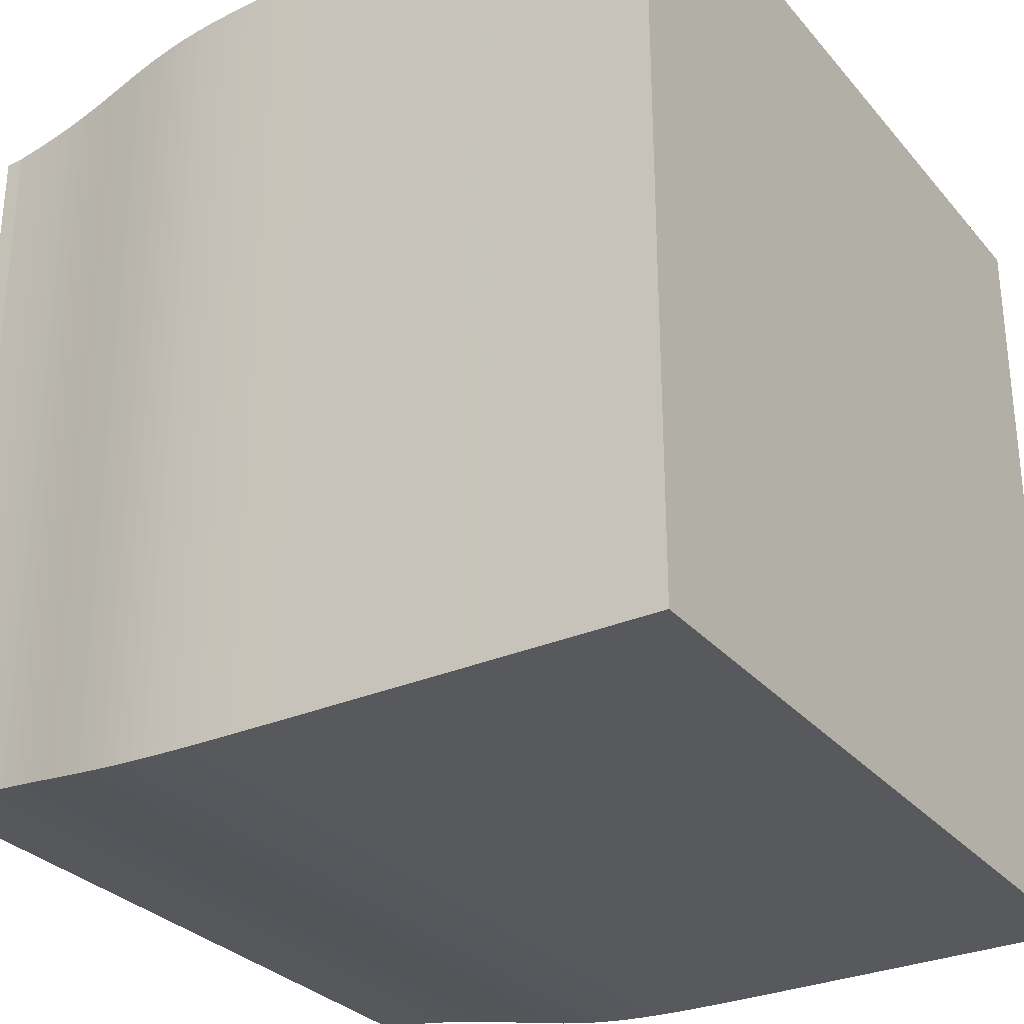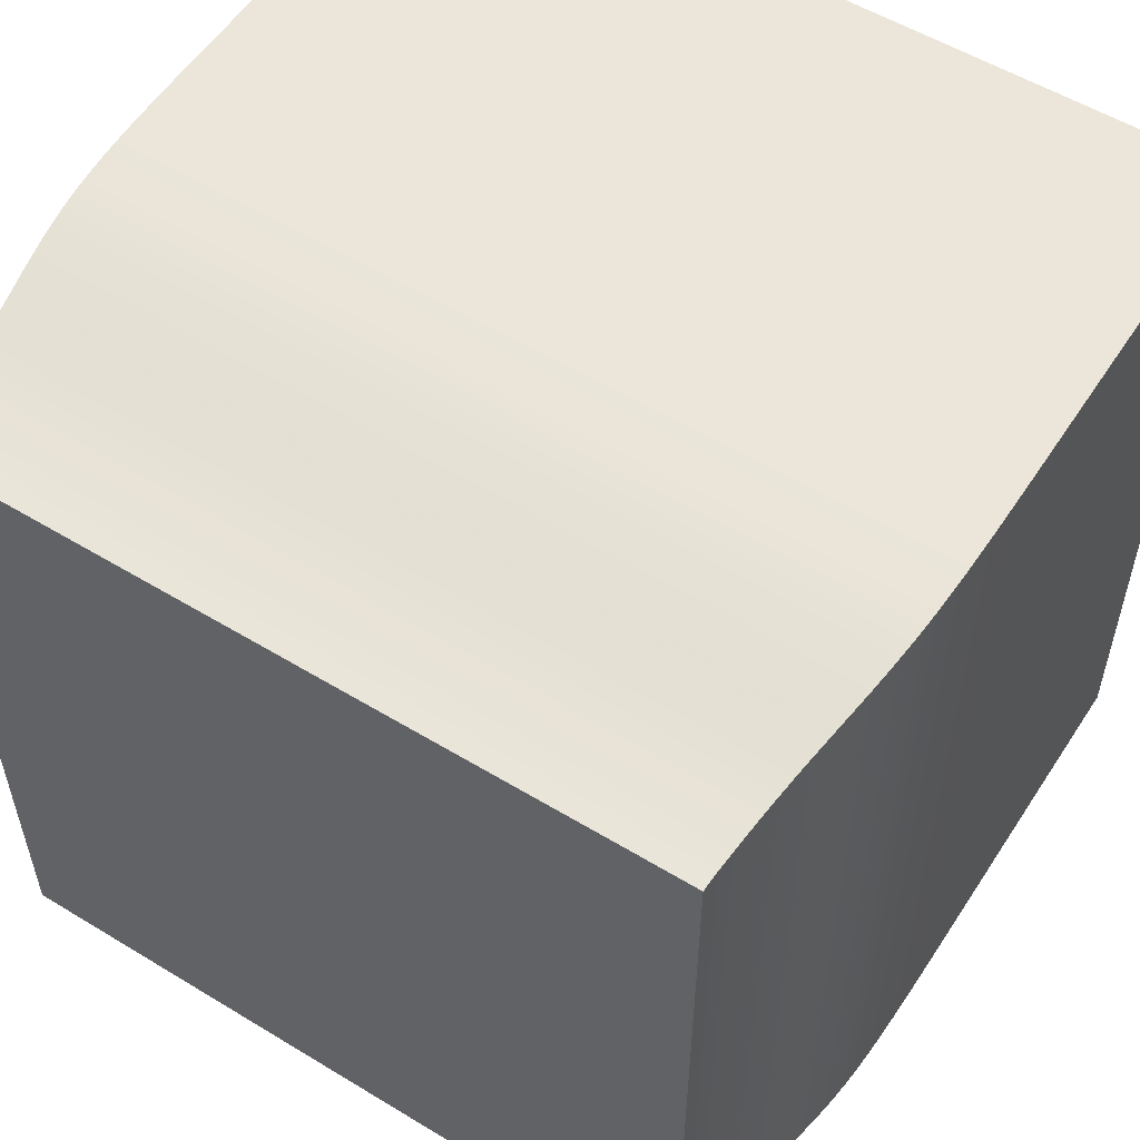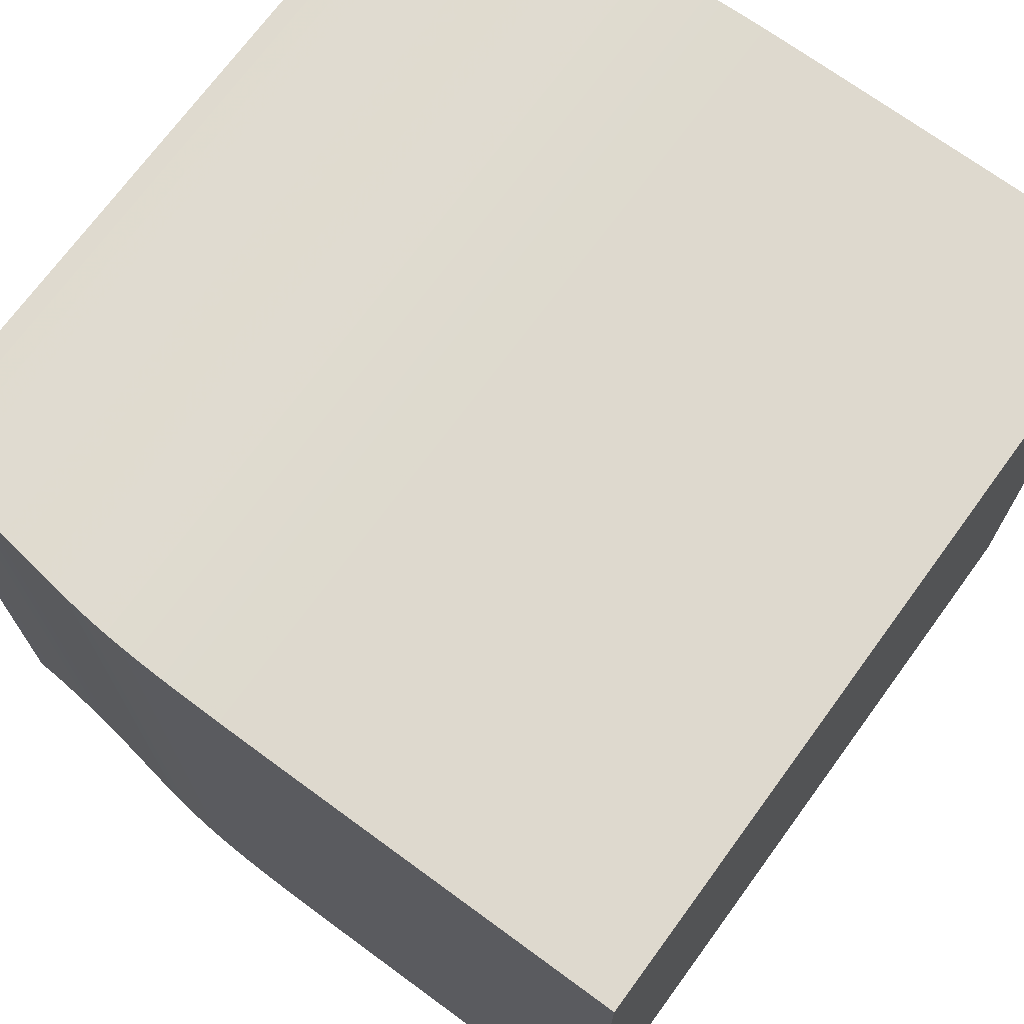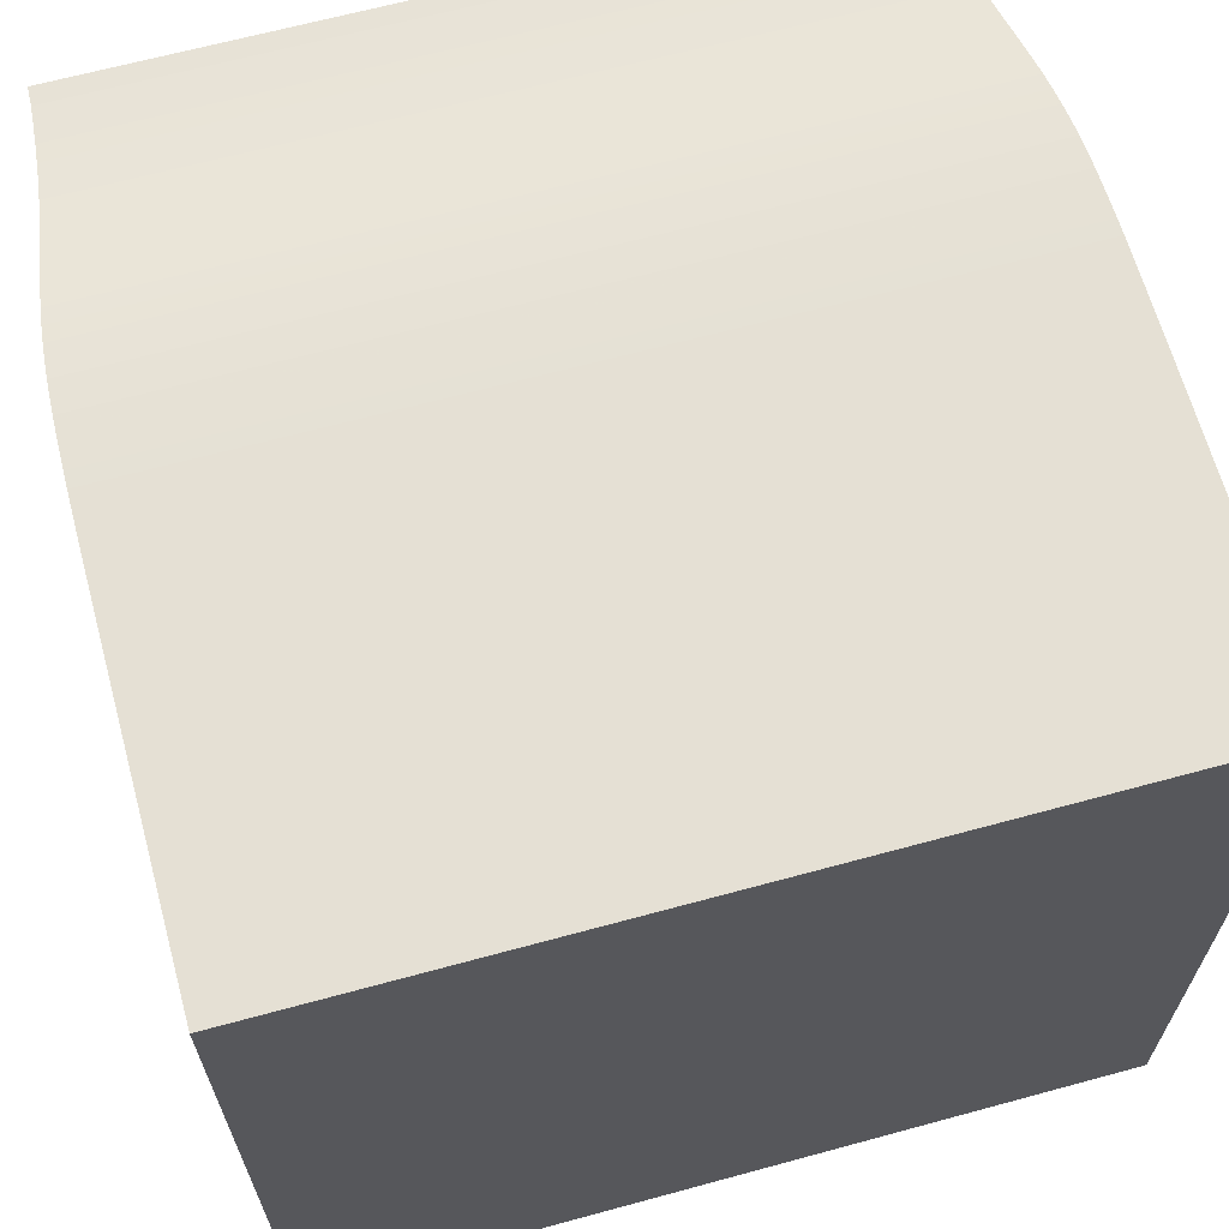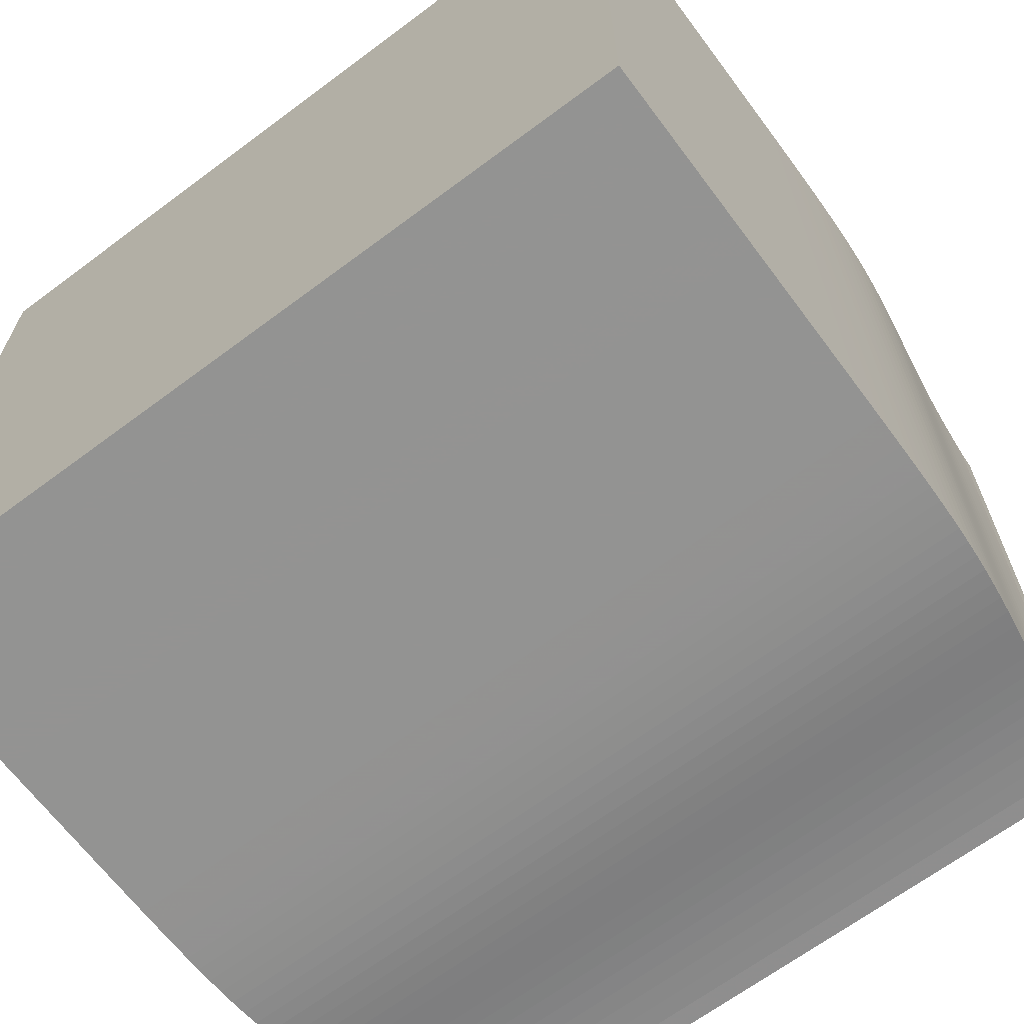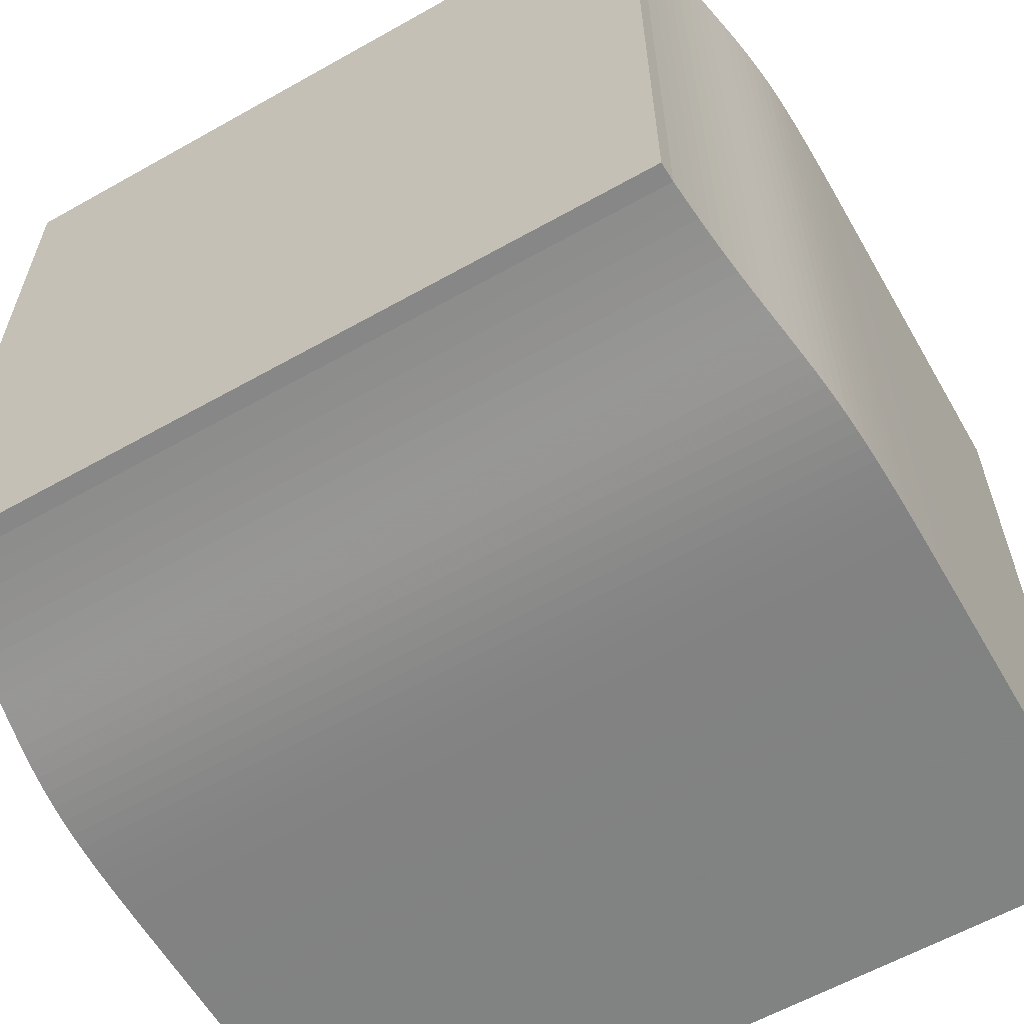
<metadata>
{"format":"obj","ext":"obj","renderer":"f3d","projection":"perspective","resolution":1024,"background":"white","views":[{"elev":-29.9,"azim":-147.6,"up":"+Y"},{"elev":55.2,"azim":122.6,"up":"+Z"},{"elev":71.5,"azim":-143.8,"up":"+Z"},{"elev":65.7,"azim":-105.3,"up":"+Z"},{"elev":-66.7,"azim":-53.2,"up":"+Z"},{"elev":-60.6,"azim":119.9,"up":"+Y"}]}
</metadata>
<code>
v 0 0.2453 0.2453
v 0 0.2453 -0.2453
v 0 -0.2453 -0.2453
v 0 -0.2453 0.2453
v 0.0095 0.2453 0.2453
v 0.0095 0.2453 -0.2453
v 0.0095 -0.2453 -0.2453
v 0.0095 -0.2453 0.2453
v 0.019 0.2453 0.2453
v 0.019 0.2453 -0.2453
v 0.019 -0.2453 -0.2453
v 0.019 -0.2453 0.2453
v 0.0285 0.2453 0.2453
v 0.0285 0.2453 -0.2453
v 0.0285 -0.2453 -0.2453
v 0.0285 -0.2453 0.2453
v 0.038 0.2453 0.2453
v 0.038 0.2453 -0.2453
v 0.038 -0.2453 -0.2453
v 0.038 -0.2453 0.2453
v 0.0475 0.2453 0.2453
v 0.0475 0.2453 -0.2453
v 0.0475 -0.2453 -0.2453
v 0.0475 -0.2453 0.2453
v 0.057 0.2453 0.2453
v 0.057 0.2453 -0.2453
v 0.057 -0.2453 -0.2453
v 0.057 -0.2453 0.2453
v 0.0665 0.2453 0.2453
v 0.0665 0.2453 -0.2453
v 0.0665 -0.2453 -0.2453
v 0.0665 -0.2453 0.2453
v 0.076 0.2453 0.2453
v 0.076 0.2453 -0.2453
v 0.076 -0.2453 -0.2453
v 0.076 -0.2453 0.2453
v 0.0855 0.2453 0.2453
v 0.0855 0.2453 -0.2453
v 0.0855 -0.2453 -0.2453
v 0.0855 -0.2453 0.2453
v 0.095 0.2453 0.2453
v 0.095 0.2453 -0.2453
v 0.095 -0.2453 -0.2453
v 0.095 -0.2453 0.2453
v 0.1045 0.2453 0.2453
v 0.1045 0.2453 -0.2453
v 0.1045 -0.2453 -0.2453
v 0.1045 -0.2453 0.2453
v 0.114 0.2453 0.2453
v 0.114 0.2453 -0.2453
v 0.114 -0.2453 -0.2453
v 0.114 -0.2453 0.2453
v 0.1235 0.2453 0.2453
v 0.1235 0.2453 -0.2453
v 0.1235 -0.2453 -0.2453
v 0.1235 -0.2453 0.2453
v 0.133 0.2453 0.2453
v 0.133 0.2453 -0.2453
v 0.133 -0.2453 -0.2453
v 0.133 -0.2453 0.2453
v 0.1425 0.2453 0.2453
v 0.1425 0.2453 -0.2453
v 0.1425 -0.2453 -0.2453
v 0.1425 -0.2453 0.2453
v 0.152 0.2453 0.2453
v 0.152 0.2453 -0.2453
v 0.152 -0.2453 -0.2453
v 0.152 -0.2453 0.2453
v 0.1615 0.2453 0.2453
v 0.1615 0.2453 -0.2453
v 0.1615 -0.2453 -0.2453
v 0.1615 -0.2453 0.2453
v 0.171 0.2452 0.2452
v 0.171 0.2452 -0.2452
v 0.171 -0.2452 -0.2452
v 0.171 -0.2452 0.2452
v 0.1805 0.2452 0.2452
v 0.1805 0.2452 -0.2452
v 0.1805 -0.2452 -0.2452
v 0.1805 -0.2452 0.2452
v 0.19 0.2452 0.2452
v 0.19 0.2452 -0.2452
v 0.19 -0.2452 -0.2452
v 0.19 -0.2452 0.2452
v 0.1995 0.2452 0.2452
v 0.1995 0.2452 -0.2452
v 0.1995 -0.2452 -0.2452
v 0.1995 -0.2452 0.2452
v 0.209 0.2452 0.2452
v 0.209 0.2452 -0.2452
v 0.209 -0.2452 -0.2452
v 0.209 -0.2452 0.2452
v 0.2185 0.2452 0.2452
v 0.2185 0.2452 -0.2452
v 0.2185 -0.2452 -0.2452
v 0.2185 -0.2452 0.2452
v 0.228 0.2452 0.2452
v 0.228 0.2452 -0.2452
v 0.228 -0.2452 -0.2452
v 0.228 -0.2452 0.2452
v 0.2375 0.2451 0.2451
v 0.2375 0.2451 -0.2451
v 0.2375 -0.2451 -0.2451
v 0.2375 -0.2451 0.2451
v 0.247 0.2451 0.2451
v 0.247 0.2451 -0.2451
v 0.247 -0.2451 -0.2451
v 0.247 -0.2451 0.2451
v 0.2565 0.245 0.245
v 0.2565 0.245 -0.245
v 0.2565 -0.245 -0.245
v 0.2565 -0.245 0.245
v 0.2661 0.2449 0.2449
v 0.2661 0.2449 -0.2449
v 0.2661 -0.2449 -0.2449
v 0.2661 -0.2449 0.2449
v 0.2756 0.2447 0.2447
v 0.2756 0.2447 -0.2447
v 0.2756 -0.2447 -0.2447
v 0.2756 -0.2447 0.2447
v 0.2852 0.2445 0.2445
v 0.2852 0.2445 -0.2445
v 0.2852 -0.2445 -0.2445
v 0.2852 -0.2445 0.2445
v 0.2947 0.2441 0.2441
v 0.2947 0.2441 -0.2441
v 0.2947 -0.2441 -0.2441
v 0.2947 -0.2441 0.2441
v 0.3043 0.2437 0.2437
v 0.3043 0.2437 -0.2437
v 0.3043 -0.2437 -0.2437
v 0.3043 -0.2437 0.2437
v 0.314 0.2431 0.2431
v 0.314 0.2431 -0.2431
v 0.314 -0.2431 -0.2431
v 0.314 -0.2431 0.2431
v 0.3237 0.2424 0.2424
v 0.3237 0.2424 -0.2424
v 0.3237 -0.2424 -0.2424
v 0.3237 -0.2424 0.2424
v 0.3334 0.2415 0.2415
v 0.3334 0.2415 -0.2415
v 0.3334 -0.2415 -0.2415
v 0.3334 -0.2415 0.2415
v 0.3433 0.2403 0.2403
v 0.3433 0.2403 -0.2403
v 0.3433 -0.2403 -0.2403
v 0.3433 -0.2403 0.2403
v 0.3532 0.239 0.239
v 0.3532 0.239 -0.239
v 0.3532 -0.239 -0.239
v 0.3532 -0.239 0.239
v 0.3633 0.2376 0.2376
v 0.3633 0.2376 -0.2376
v 0.3633 -0.2376 -0.2376
v 0.3633 -0.2376 0.2376
v 0.3735 0.2359 0.2359
v 0.3735 0.2359 -0.2359
v 0.3735 -0.2359 -0.2359
v 0.3735 -0.2359 0.2359
v 0.3838 0.2342 0.2342
v 0.3838 0.2342 -0.2342
v 0.3838 -0.2342 -0.2342
v 0.3838 -0.2342 0.2342
v 0.3943 0.2325 0.2325
v 0.3943 0.2325 -0.2325
v 0.3943 -0.2325 -0.2325
v 0.3943 -0.2325 0.2325
v 0.4049 0.2308 0.2308
v 0.4049 0.2308 -0.2308
v 0.4049 -0.2308 -0.2308
v 0.4049 -0.2308 0.2308
v 0.4158 0.2292 0.2292
v 0.4158 0.2292 -0.2292
v 0.4158 -0.2292 -0.2292
v 0.4158 -0.2292 0.2292
v 0.4267 0.2277 0.2277
v 0.4267 0.2277 -0.2277
v 0.4267 -0.2277 -0.2277
v 0.4267 -0.2277 0.2277
v 0.4378 0.2264 0.2264
v 0.4378 0.2264 -0.2264
v 0.4378 -0.2264 -0.2264
v 0.4378 -0.2264 0.2264
v 0.449 0.2252 0.2252
v 0.449 0.2252 -0.2252
v 0.449 -0.2252 -0.2252
v 0.449 -0.2252 0.2252
v 0.4603 0.2241 0.2241
v 0.4603 0.2241 -0.2241
v 0.4603 -0.2241 -0.2241
v 0.4603 -0.2241 0.2241
v 0.4718 0.2231 0.2231
v 0.4718 0.2231 -0.2231
v 0.4718 -0.2231 -0.2231
v 0.4718 -0.2231 0.2231
v 0.4833 0.2227 0.2227
v 0.4833 0.2227 -0.2227
v 0.4833 -0.2227 -0.2227
v 0.4833 -0.2227 0.2227
f 1 2 3
f 1 3 4
f 1 5 6
f 5 9 10
f 9 13 14
f 13 17 18
f 17 21 22
f 21 25 26
f 25 29 30
f 29 33 34
f 33 37 38
f 37 41 42
f 41 45 46
f 45 49 50
f 49 53 54
f 53 57 58
f 57 61 62
f 61 65 66
f 65 69 70
f 69 73 74
f 73 77 78
f 77 81 82
f 81 85 86
f 85 89 90
f 89 93 94
f 93 97 98
f 97 101 102
f 101 105 106
f 105 109 110
f 109 113 114
f 113 117 118
f 117 121 122
f 121 125 126
f 125 129 130
f 129 133 134
f 133 137 138
f 137 141 142
f 141 145 146
f 145 149 150
f 149 153 154
f 153 157 158
f 157 161 162
f 161 165 166
f 165 169 170
f 169 173 174
f 173 177 178
f 177 181 182
f 181 185 186
f 185 189 190
f 189 193 194
f 193 197 198
f 1 2 6
f 5 6 10
f 9 10 14
f 13 14 18
f 17 18 22
f 21 22 26
f 25 26 30
f 29 30 34
f 33 34 38
f 37 38 42
f 41 42 46
f 45 46 50
f 49 50 54
f 53 54 58
f 57 58 62
f 61 62 66
f 65 66 70
f 69 70 74
f 73 74 78
f 77 78 82
f 81 82 86
f 85 86 90
f 89 90 94
f 93 94 98
f 97 98 102
f 101 102 106
f 105 106 110
f 109 110 114
f 113 114 118
f 117 118 122
f 121 122 126
f 125 126 130
f 129 130 134
f 133 134 138
f 137 138 142
f 141 142 146
f 145 146 150
f 149 150 154
f 153 154 158
f 157 158 162
f 161 162 166
f 165 166 170
f 169 170 174
f 173 174 178
f 177 178 182
f 181 182 186
f 185 186 190
f 189 190 194
f 193 194 198
f 6 7 3
f 10 11 7
f 14 15 11
f 18 19 15
f 22 23 19
f 26 27 23
f 30 31 27
f 34 35 31
f 38 39 35
f 42 43 39
f 46 47 43
f 50 51 47
f 54 55 51
f 58 59 55
f 62 63 59
f 66 67 63
f 70 71 67
f 74 75 71
f 78 79 75
f 82 83 79
f 86 87 83
f 90 91 87
f 94 95 91
f 98 99 95
f 102 103 99
f 106 107 103
f 110 111 107
f 114 115 111
f 118 119 115
f 122 123 119
f 126 127 123
f 130 131 127
f 134 135 131
f 138 139 135
f 142 143 139
f 146 147 143
f 150 151 147
f 154 155 151
f 158 159 155
f 162 163 159
f 166 167 163
f 170 171 167
f 174 175 171
f 178 179 175
f 182 183 179
f 186 187 183
f 190 191 187
f 194 195 191
f 198 199 195
f 6 2 3
f 10 6 7
f 14 10 11
f 18 14 15
f 22 18 19
f 26 22 23
f 30 26 27
f 34 30 31
f 38 34 35
f 42 38 39
f 46 42 43
f 50 46 47
f 54 50 51
f 58 54 55
f 62 58 59
f 66 62 63
f 70 66 67
f 74 70 71
f 78 74 75
f 82 78 79
f 86 82 83
f 90 86 87
f 94 90 91
f 98 94 95
f 102 98 99
f 106 102 103
f 110 106 107
f 114 110 111
f 118 114 115
f 122 118 119
f 126 122 123
f 130 126 127
f 134 130 131
f 138 134 135
f 142 138 139
f 146 142 143
f 150 146 147
f 154 150 151
f 158 154 155
f 162 158 159
f 166 162 163
f 170 166 167
f 174 170 171
f 178 174 175
f 182 178 179
f 186 182 183
f 190 186 187
f 194 190 191
f 198 194 195
f 3 8 7
f 7 12 11
f 11 16 15
f 15 20 19
f 19 24 23
f 23 28 27
f 27 32 31
f 31 36 35
f 35 40 39
f 39 44 43
f 43 48 47
f 47 52 51
f 51 56 55
f 55 60 59
f 59 64 63
f 63 68 67
f 67 72 71
f 71 76 75
f 75 80 79
f 79 84 83
f 83 88 87
f 87 92 91
f 91 96 95
f 95 100 99
f 99 104 103
f 103 108 107
f 107 112 111
f 111 116 115
f 115 120 119
f 119 124 123
f 123 128 127
f 127 132 131
f 131 136 135
f 135 140 139
f 139 144 143
f 143 148 147
f 147 152 151
f 151 156 155
f 155 160 159
f 159 164 163
f 163 168 167
f 167 172 171
f 171 176 175
f 175 180 179
f 179 184 183
f 183 188 187
f 187 192 191
f 191 196 195
f 195 200 199
f 3 8 4
f 7 12 8
f 11 16 12
f 15 20 16
f 19 24 20
f 23 28 24
f 27 32 28
f 31 36 32
f 35 40 36
f 39 44 40
f 43 48 44
f 47 52 48
f 51 56 52
f 55 60 56
f 59 64 60
f 63 68 64
f 67 72 68
f 71 76 72
f 75 80 76
f 79 84 80
f 83 88 84
f 87 92 88
f 91 96 92
f 95 100 96
f 99 104 100
f 103 108 104
f 107 112 108
f 111 116 112
f 115 120 116
f 119 124 120
f 123 128 124
f 127 132 128
f 131 136 132
f 135 140 136
f 139 144 140
f 143 148 144
f 147 152 148
f 151 156 152
f 155 160 156
f 159 164 160
f 163 168 164
f 167 172 168
f 171 176 172
f 175 180 176
f 179 184 180
f 183 188 184
f 187 192 188
f 191 196 192
f 195 200 196
f 8 1 4
f 12 5 8
f 16 9 12
f 20 13 16
f 24 17 20
f 28 21 24
f 32 25 28
f 36 29 32
f 40 33 36
f 44 37 40
f 48 41 44
f 52 45 48
f 56 49 52
f 60 53 56
f 64 57 60
f 68 61 64
f 72 65 68
f 76 69 72
f 80 73 76
f 84 77 80
f 88 81 84
f 92 85 88
f 96 89 92
f 100 93 96
f 104 97 100
f 108 101 104
f 112 105 108
f 116 109 112
f 120 113 116
f 124 117 120
f 128 121 124
f 132 125 128
f 136 129 132
f 140 133 136
f 144 137 140
f 148 141 144
f 152 145 148
f 156 149 152
f 160 153 156
f 164 157 160
f 168 161 164
f 172 165 168
f 176 169 172
f 180 173 176
f 184 177 180
f 188 181 184
f 192 185 188
f 196 189 192
f 200 193 196
f 8 1 5
f 12 5 9
f 16 9 13
f 20 13 17
f 24 17 21
f 28 21 25
f 32 25 29
f 36 29 33
f 40 33 37
f 44 37 41
f 48 41 45
f 52 45 49
f 56 49 53
f 60 53 57
f 64 57 61
f 68 61 65
f 72 65 69
f 76 69 73
f 80 73 77
f 84 77 81
f 88 81 85
f 92 85 89
f 96 89 93
f 100 93 97
f 104 97 101
f 108 101 105
f 112 105 109
f 116 109 113
f 120 113 117
f 124 117 121
f 128 121 125
f 132 125 129
f 136 129 133
f 140 133 137
f 144 137 141
f 148 141 145
f 152 145 149
f 156 149 153
f 160 153 157
f 164 157 161
f 168 161 165
f 172 165 169
f 176 169 173
f 180 173 177
f 184 177 181
f 188 181 185
f 192 185 189
f 196 189 193
f 200 193 197
f 197 199 200
f 197 199 198

</code>
